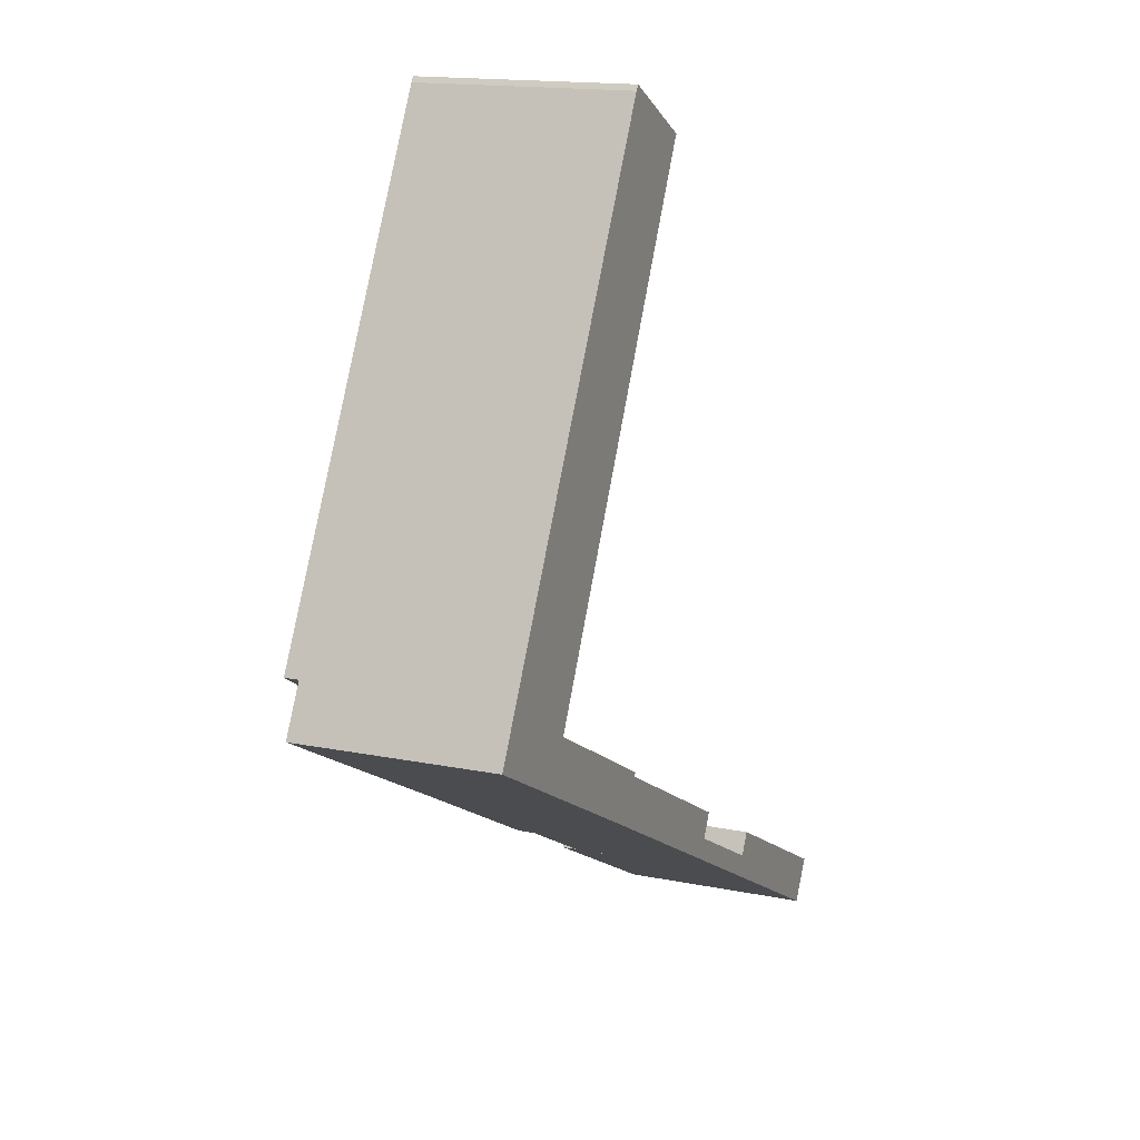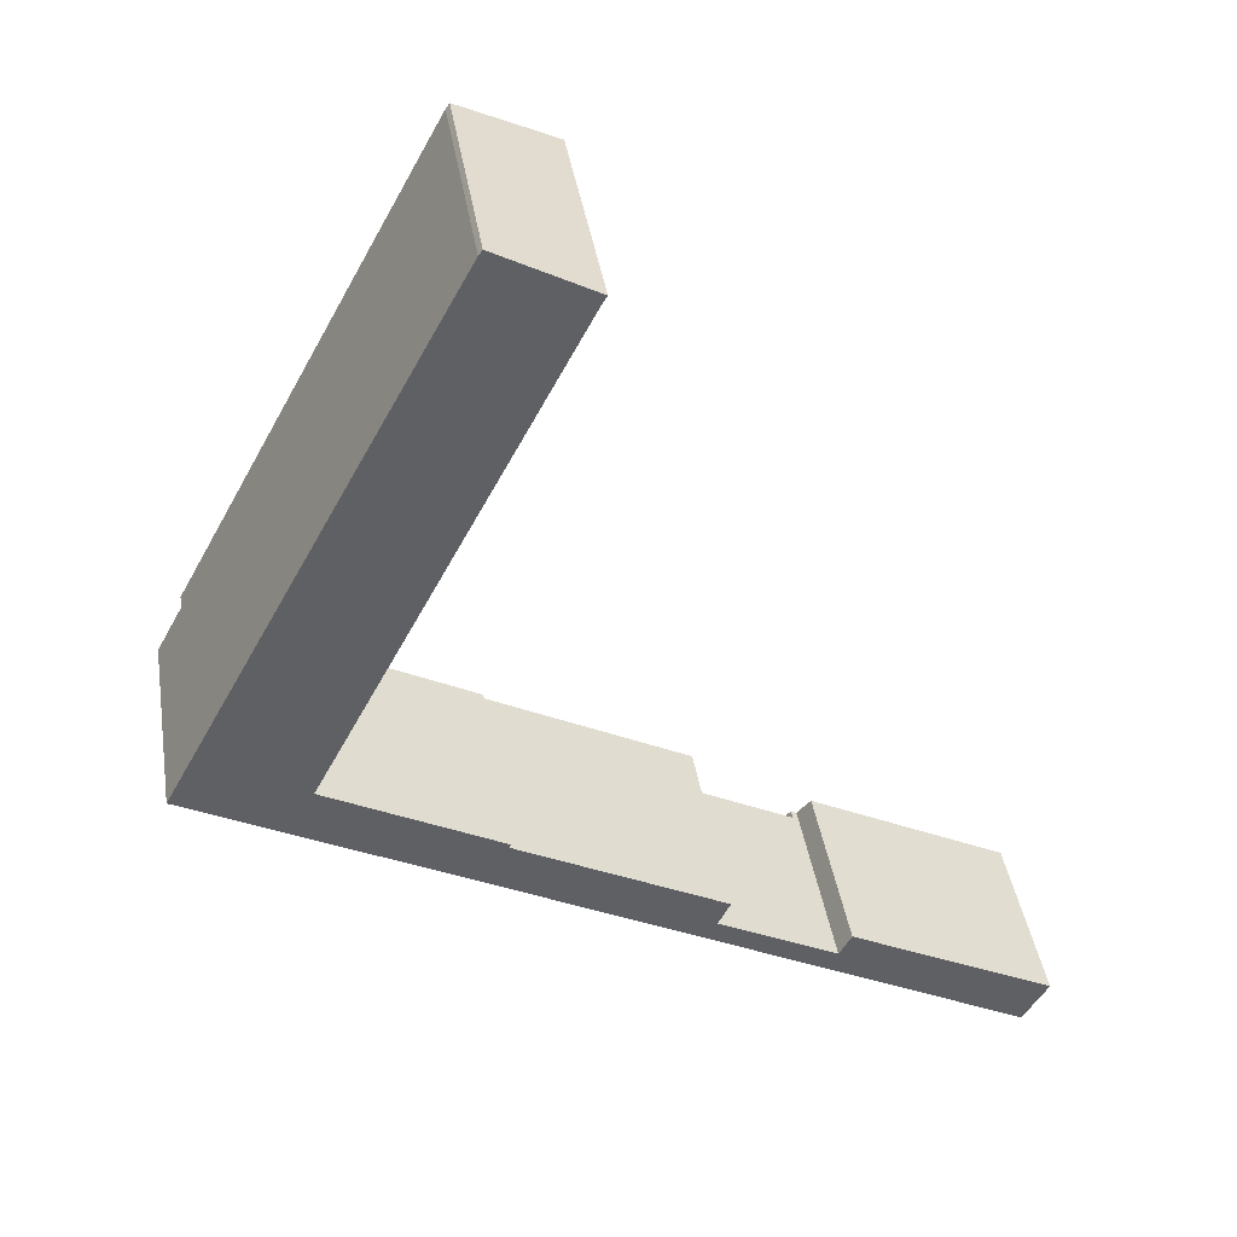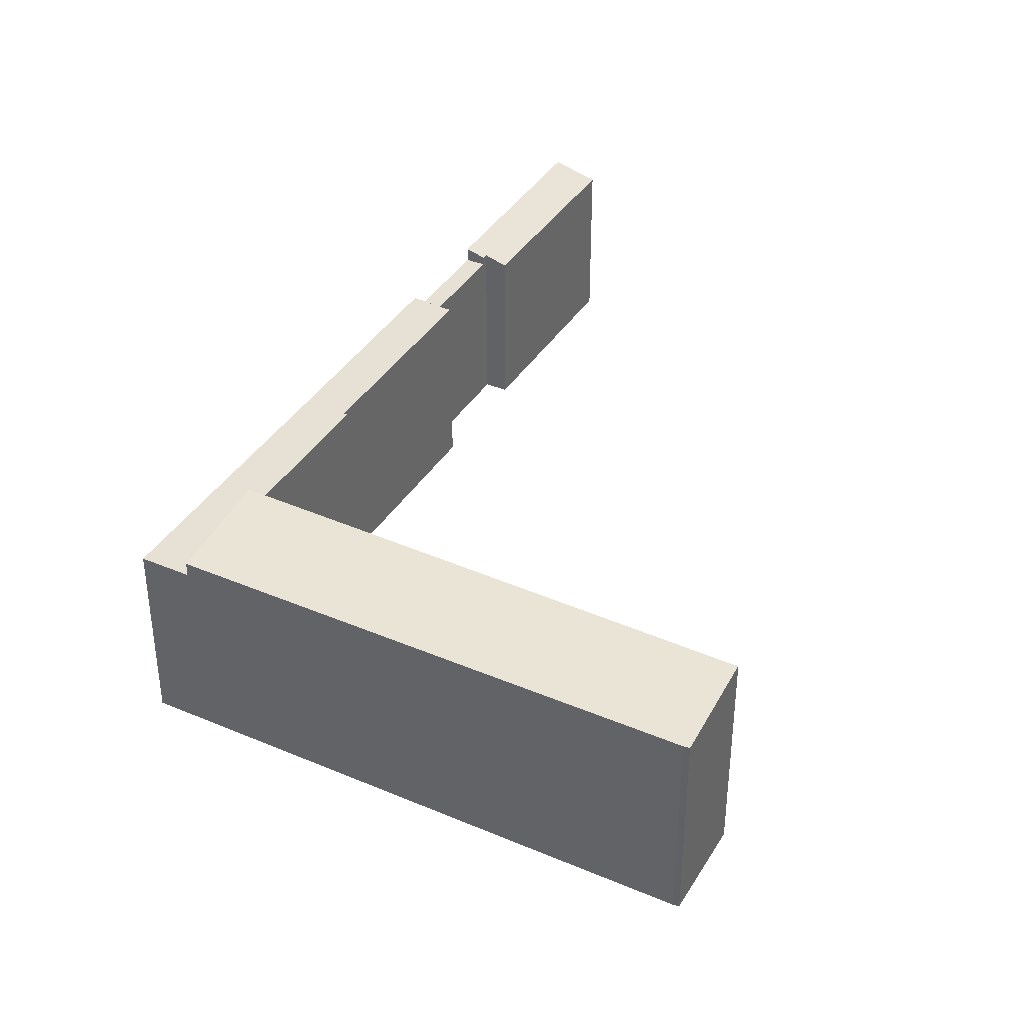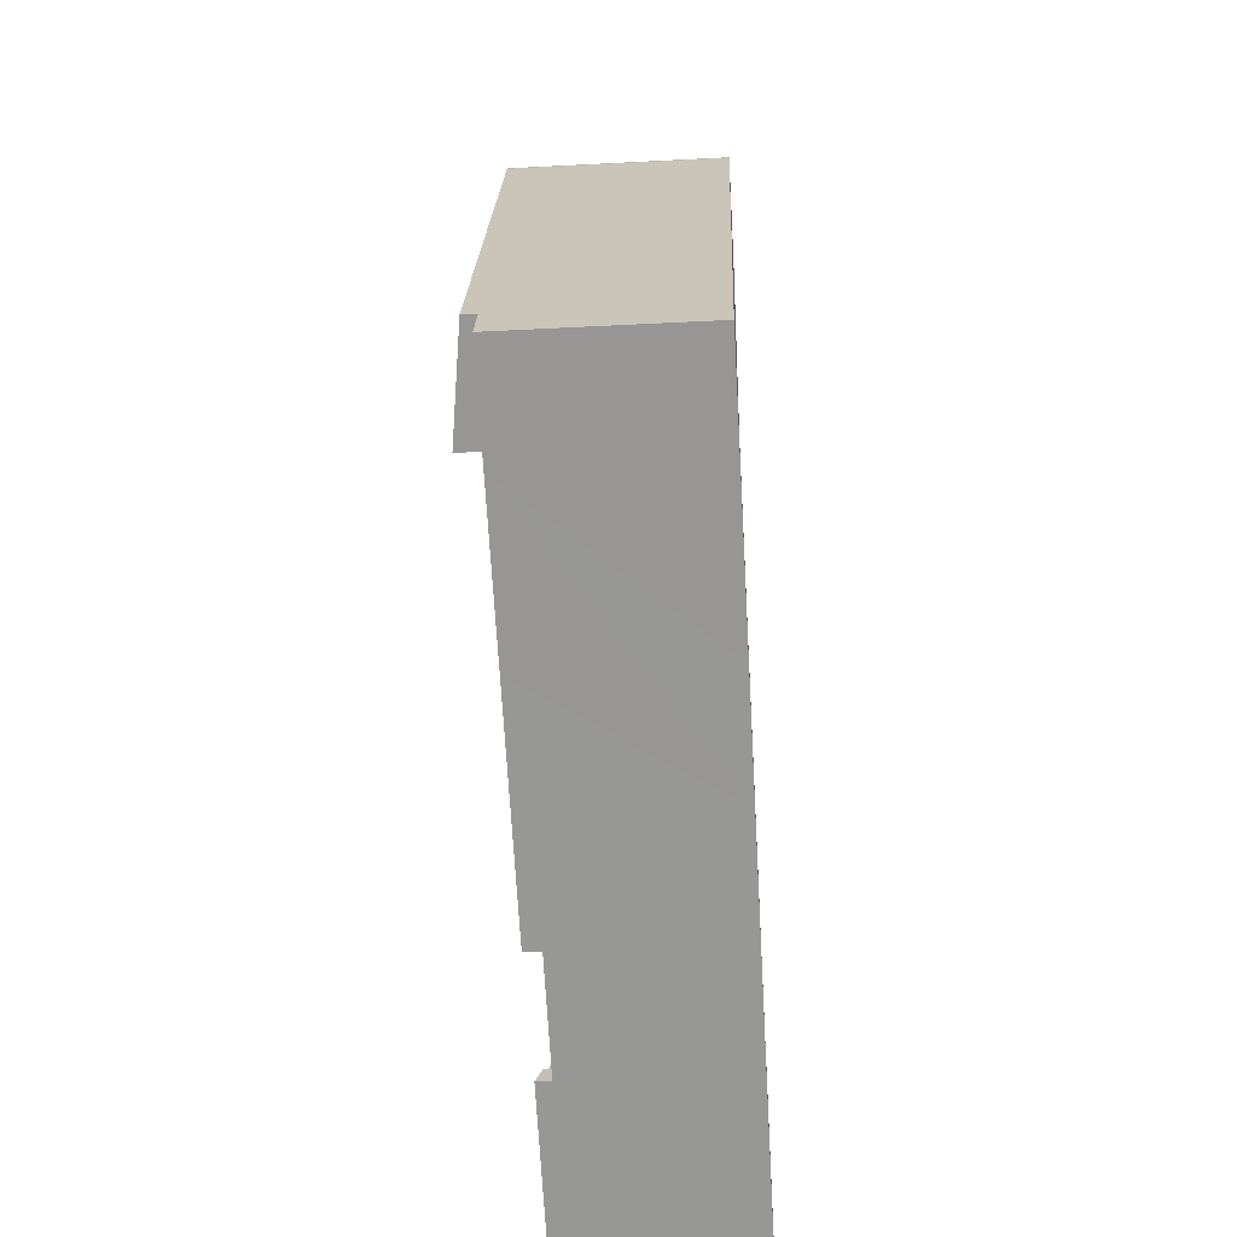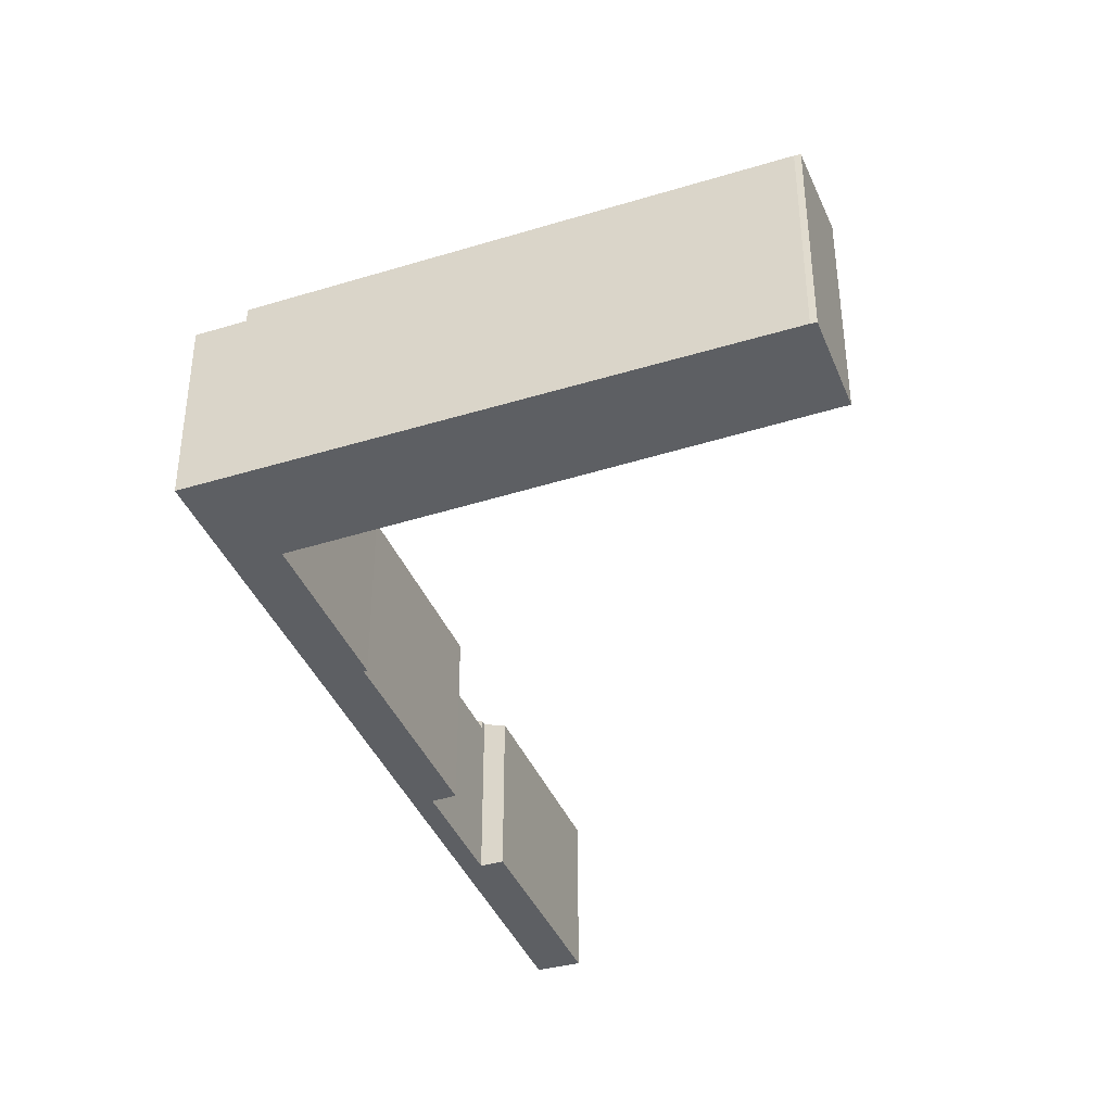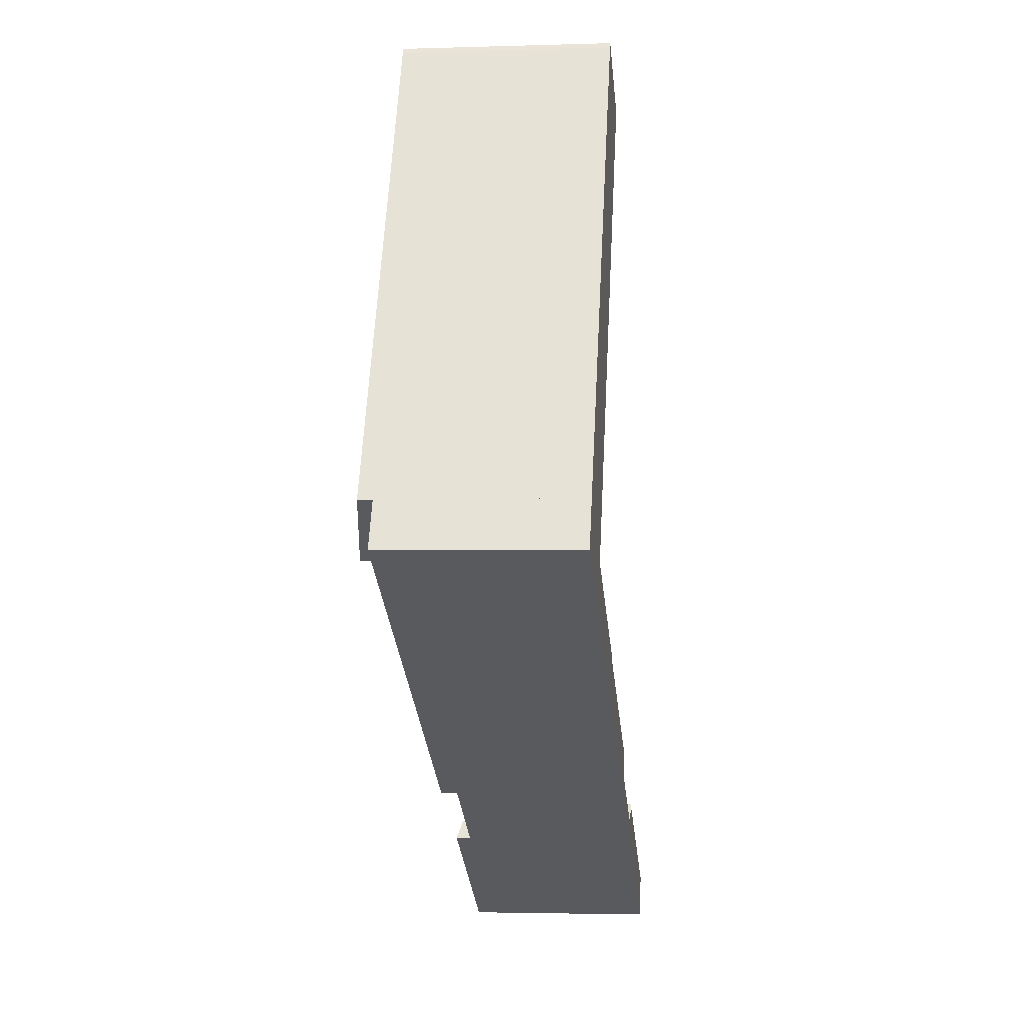
<metadata>
{"format":"obj","ext":"obj","renderer":"f3d","projection":"perspective","resolution":1024,"background":"white","views":[{"elev":15.7,"azim":-66.9,"up":"+Z"},{"elev":40.8,"azim":-9.2,"up":"+Z"},{"elev":39.0,"azim":-33.4,"up":"+Y"},{"elev":-40.3,"azim":-86.3,"up":"+Z"},{"elev":-40.3,"azim":-40.8,"up":"+Y"},{"elev":-2.8,"azim":-83.7,"up":"+Z"}]}
</metadata>
<code>
v  10.29 16.3 -0.503
v  10.2 16.3 -0.666
v  10.25 16.3 -0.483
v  2.091 16.3 3.85
v  8.162 16.3 -4.311
v  0 16.3 9.978e-16
v  20.55 16.3 -10.86
v  23.93 16.3 -7.965
v  23.78 16.3 -8.249
v  29.22 16.3 -15.47
v  29.24 16.3 -11.13
v  29.67 16.3 -11.35
v  35.57 16.3 -14.46
v  29.67 16.3 -15.71
v  35.59 16.3 -18.86
v  40.37 16.3 -16.99
v  39.37 16.3 -18.93
v  38.68 16.3 -20.51
v  39.46 16.3 -18.98
v  39.37 1.159e-15 -18.93
v  39.46 1.162e-15 -18.98
v  2.091 -2.357e-16 3.85
v  10.29 3.08e-17 -0.503
v  10.25 2.958e-17 -0.483
v  10.2 4.078e-17 -0.666
v  23.93 4.877e-16 -7.965
v  23.78 5.051e-16 -8.249
v  40.37 1.04e-15 -16.99
v  29.67 6.951e-16 -11.35
v  29.24 6.813e-16 -11.13
v  35.57 8.855e-16 -14.46
v  38.68 1.256e-15 -20.51
v  35.59 1.155e-15 -18.86
v  29.67 9.62e-16 -15.71
v  29.22 9.473e-16 -15.47
v  20.55 6.647e-16 -10.86
v  8.162 2.64e-16 -4.311
v  0 0 0
v  2.091 17.48 3.85
v  11.68 18.68 2.144
v  10.25 18.68 -0.483
v  16.26 17.48 29.94
v  29.67 18.61 36.28
v  23.2 17.48 42.66
v  30.84 18.61 38.51
v  31.14 18.61 38.93
v  29.67 18.4 39.73
v  23.31 17.48 42.81
v  23.5 17.48 43.09
v  23.2 -2.612e-15 42.66
v  16.26 -1.833e-15 29.94
v  23.5 -2.638e-15 43.09
v  23.31 -2.622e-15 42.81
v  31.14 -2.384e-15 38.93
v  29.67 -2.433e-15 39.73
v  30.84 -2.358e-15 38.51
v  29.67 -2.221e-15 36.28
v  11.68 -1.313e-16 2.144
v  47.63 14.87 -25.27
v  39.46 14.87 -18.98
v  48.54 14.87 -23.77
v  38.68 14.87 -20.51
v  48.54 1.455e-15 -23.77
v  47.63 1.548e-15 -25.27
v  66.6 15 -30.91
v  48.99 15.62 -24
v  50 15.03 -22.22
v  47.63 16.13 -25.27
v  48.54 15.62 -23.77
v  64.45 16.13 -34.23
v  64.55 16.13 -34.29
v  48.99 1.47e-15 -24
v  50 1.361e-15 -22.22
v  66.6 1.893e-15 -30.91
v  64.55 2.099e-15 -34.29
v  64.45 2.096e-15 -34.23
v  10.25 14.87 -0.483
v  11.68 14.87 2.144
v  10.29 14.87 -0.503
g defaultobject
f 1 2 3
f 4 5 6
f 5 4 3
f 5 3 2
f 5 2 7
f 7 2 8
f 7 8 9
f 9 10 7
f 10 9 11
f 10 11 12
f 10 12 13
f 10 13 14
f 14 13 15
f 15 13 16
f 15 16 17
f 15 17 18
f 19 18 17
f 20 19 17
f 19 20 21
f 22 3 4
f 3 22 1
f 1 22 23
f 23 22 24
f 25 8 2
f 8 25 26
f 27 11 9
f 11 27 12
f 12 27 13
f 13 27 16
f 16 27 28
f 28 27 29
f 29 27 30
f 28 29 31
f 28 17 16
f 17 28 20
f 21 18 19
f 18 21 32
f 23 2 1
f 2 23 25
f 26 9 8
f 9 26 27
f 32 15 18
f 15 32 14
f 14 32 10
f 10 32 7
f 7 32 33
f 7 33 34
f 7 34 5
f 5 34 35
f 5 35 36
f 5 36 37
f 5 37 6
f 6 37 38
f 38 4 6
f 4 38 22
f 32 20 33
f 20 32 21
f 35 27 36
f 27 35 30
f 30 35 29
f 29 35 31
f 31 35 34
f 31 34 33
f 31 33 28
f 28 33 20
f 37 22 38
f 22 37 24
f 24 37 25
f 25 37 36
f 25 36 26
f 26 36 27
f 23 24 25
f 39 40 41
f 40 39 42
f 40 42 43
f 43 42 44
f 43 44 45
f 45 44 46
f 46 44 47
f 47 44 48
f 47 48 49
f 42 50 44
f 50 42 51
f 51 42 39
f 51 39 22
f 48 52 49
f 52 48 44
f 52 44 50
f 52 50 53
f 52 47 49
f 47 52 46
f 46 52 54
f 54 52 55
f 54 45 46
f 45 54 56
f 56 43 45
f 43 56 40
f 40 56 57
f 40 57 58
f 40 58 41
f 41 58 24
f 24 39 41
f 39 24 22
f 55 56 54
f 56 55 57
f 57 55 52
f 57 52 58
f 58 52 53
f 58 53 50
f 58 50 51
f 58 51 22
f 58 22 24
f 59 60 61
f 60 59 62
f 32 60 62
f 60 32 21
f 21 61 60
f 61 21 63
f 63 59 61
f 59 63 64
f 64 62 59
f 62 64 32
f 32 63 21
f 63 32 64
f 65 66 67
f 66 68 69
f 68 66 70
f 70 66 65
f 70 65 71
f 64 69 68
f 69 64 63
f 72 67 66
f 67 72 73
f 63 66 69
f 66 63 72
f 73 65 67
f 65 73 74
f 65 75 71
f 75 65 74
f 70 64 68
f 64 70 71
f 64 71 76
f 76 71 75
f 76 63 64
f 63 76 72
f 72 76 73
f 73 76 74
f 74 76 75
f 77 78 79
f 23 77 79
f 77 23 24
f 24 78 77
f 78 24 58
f 58 79 78
f 79 58 23
f 58 24 23

</code>
